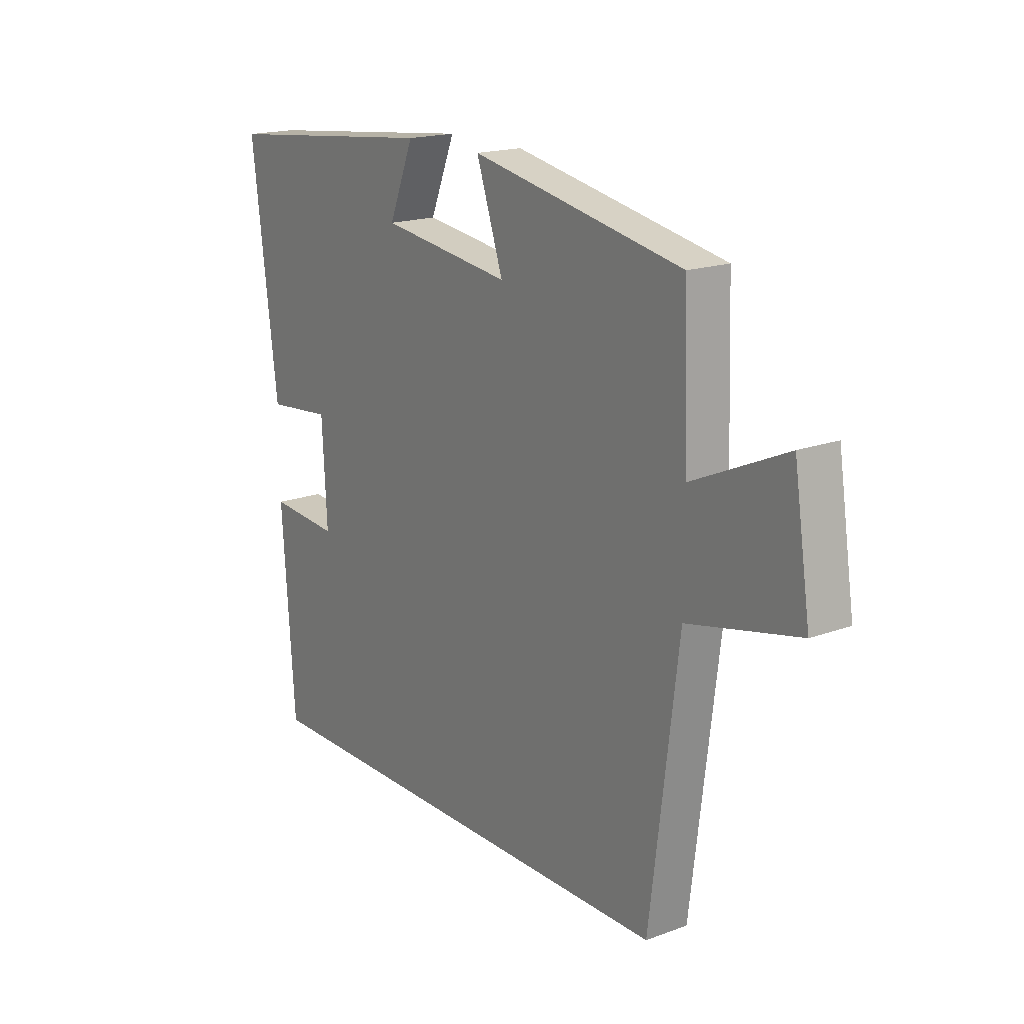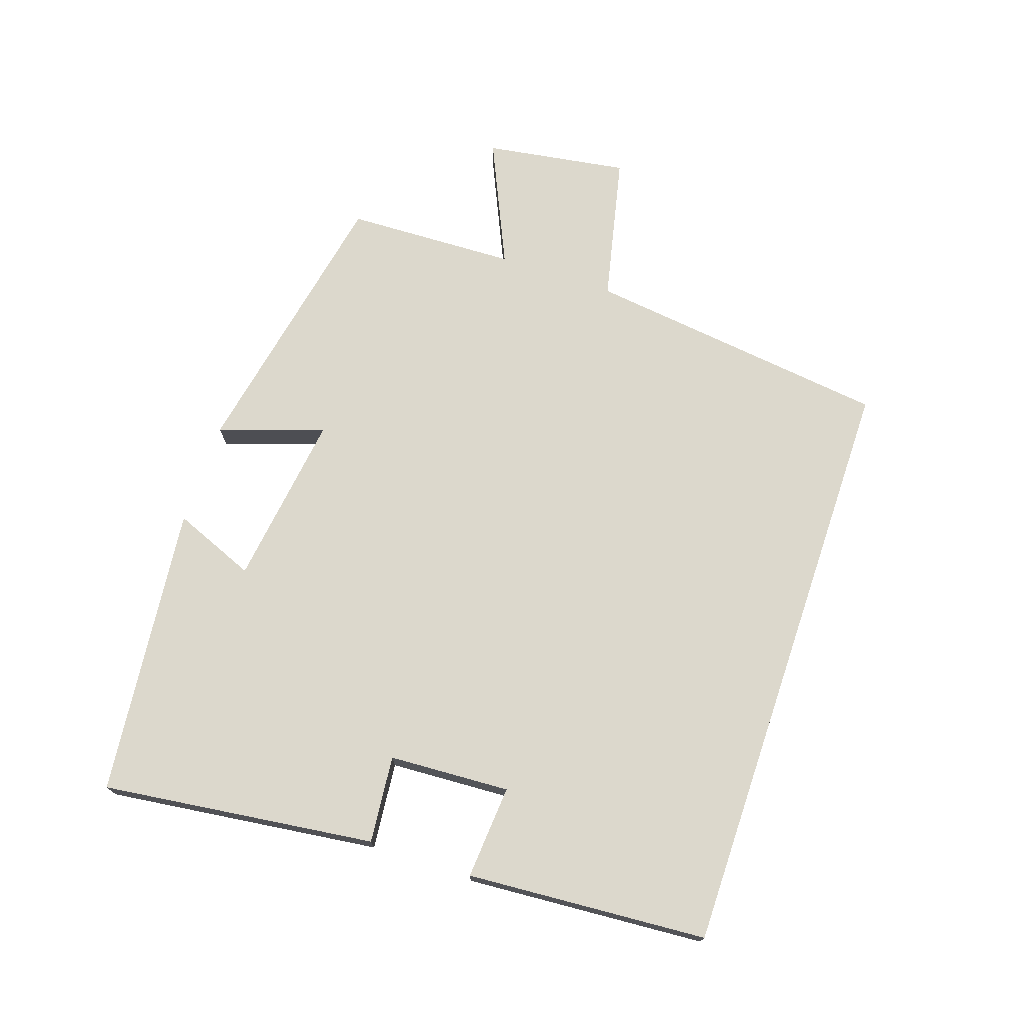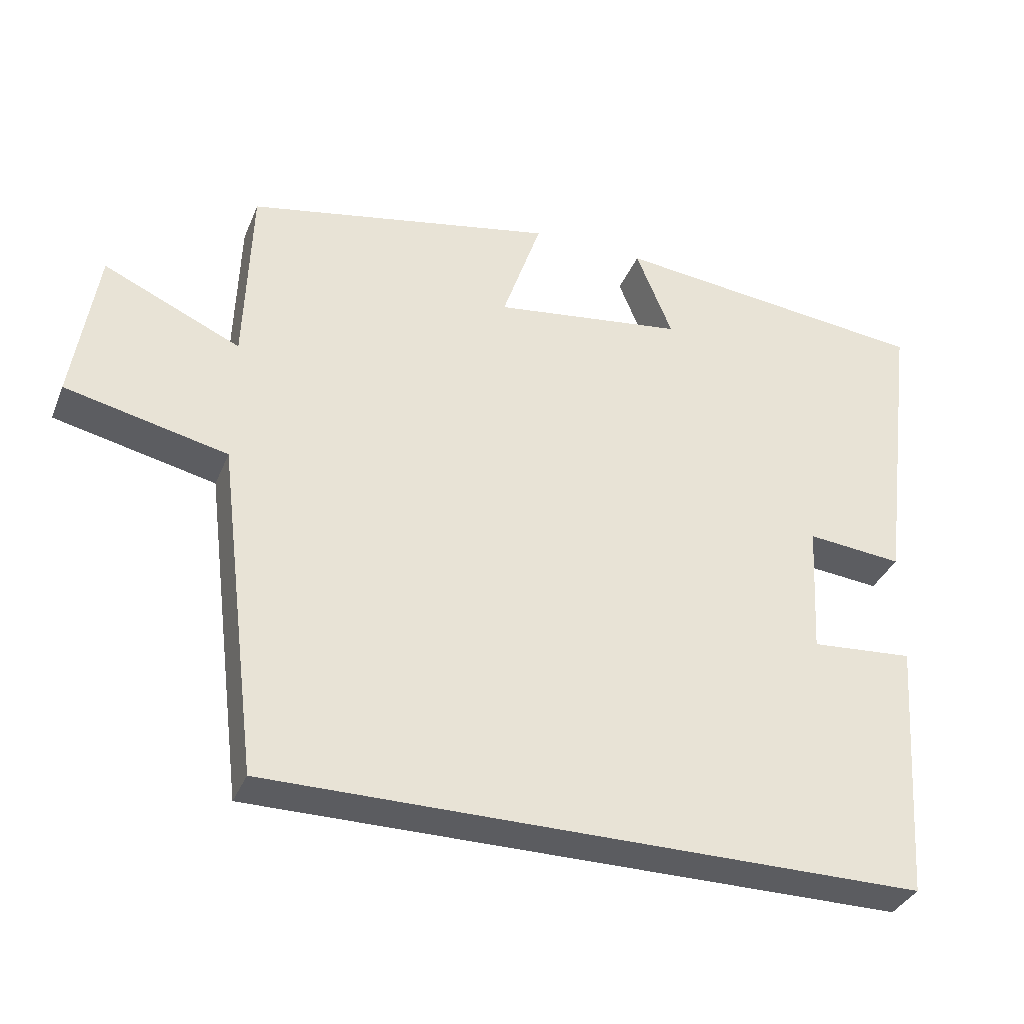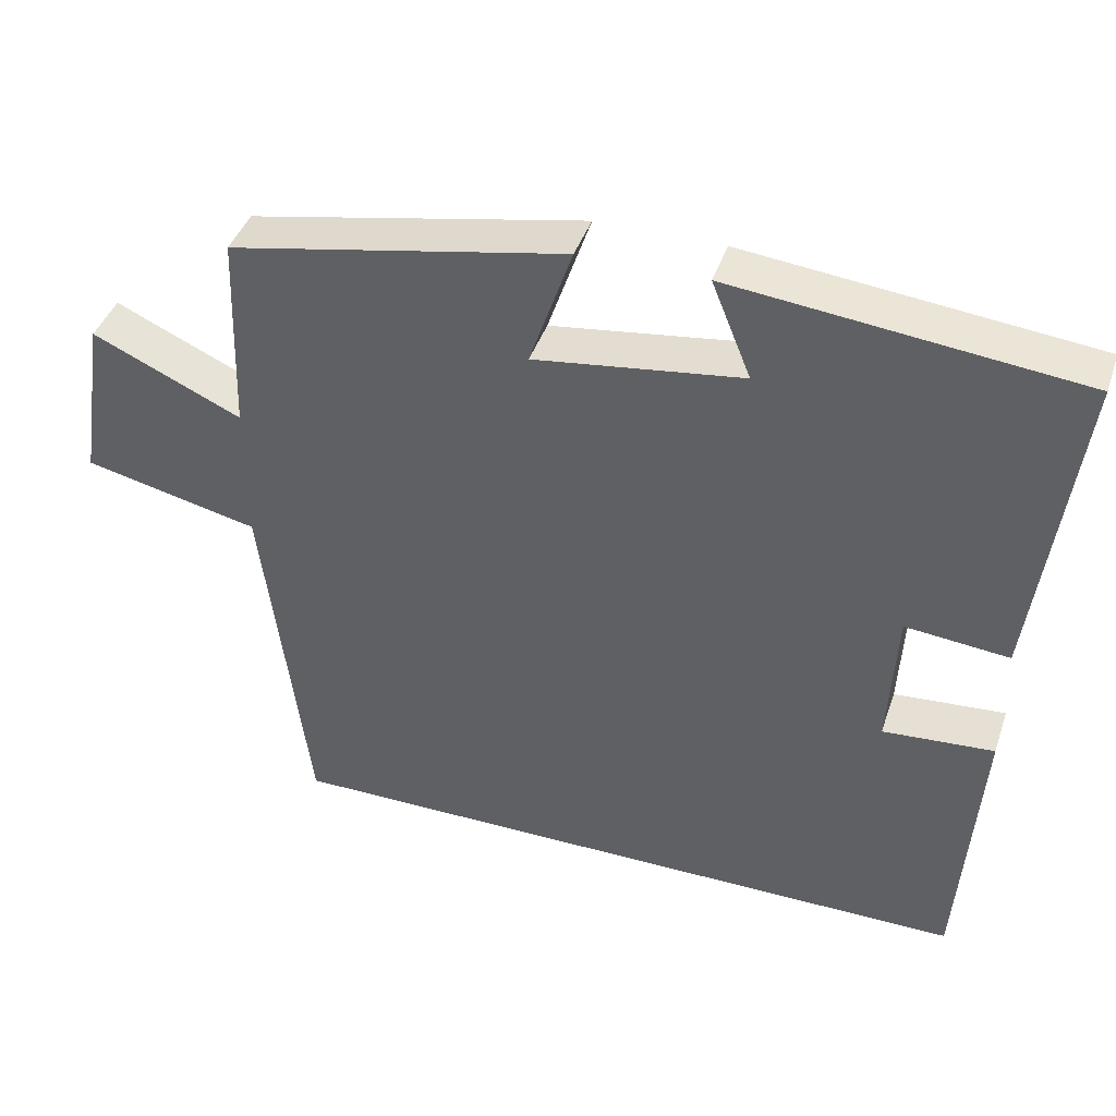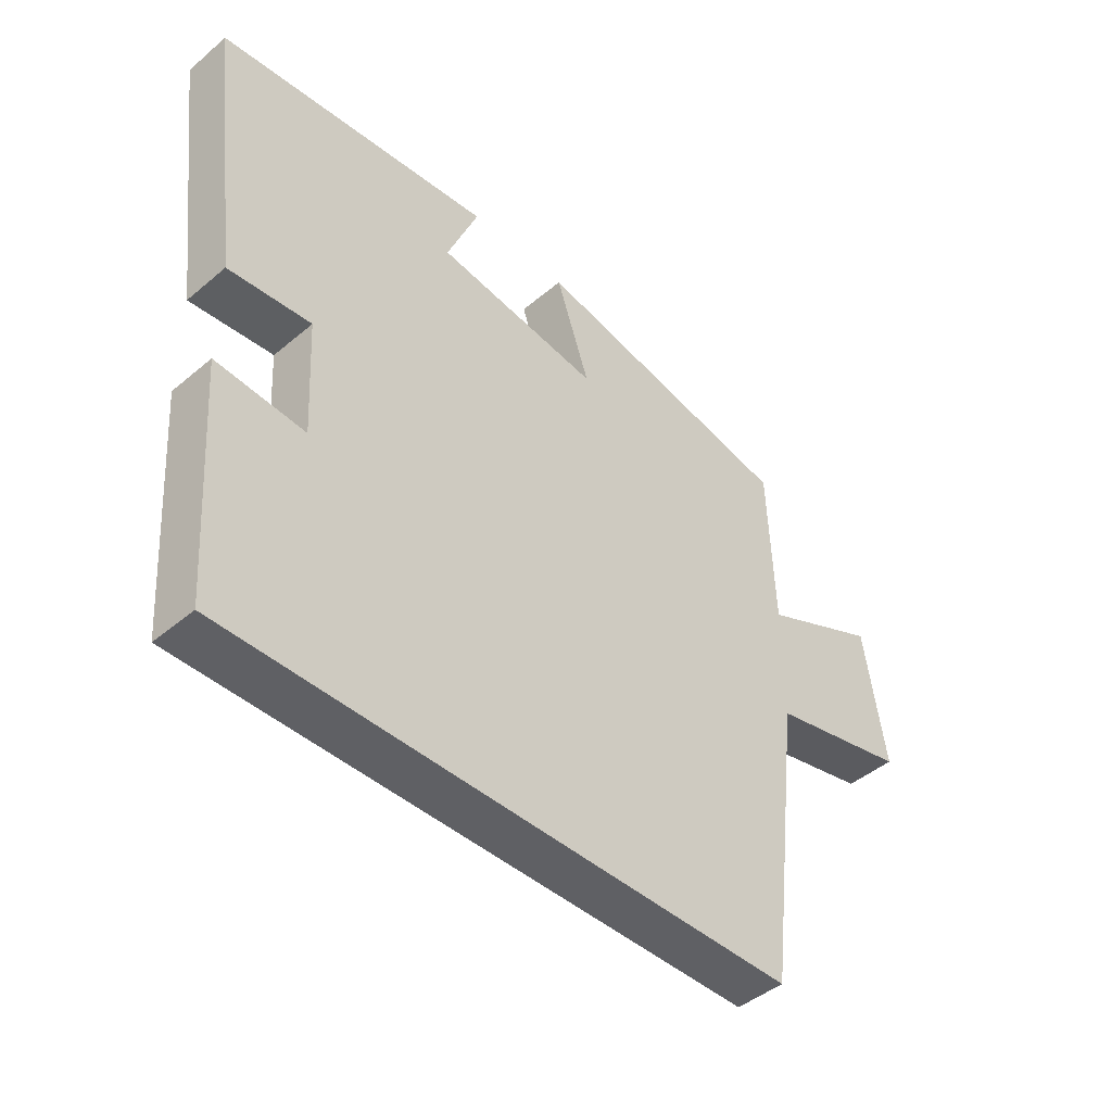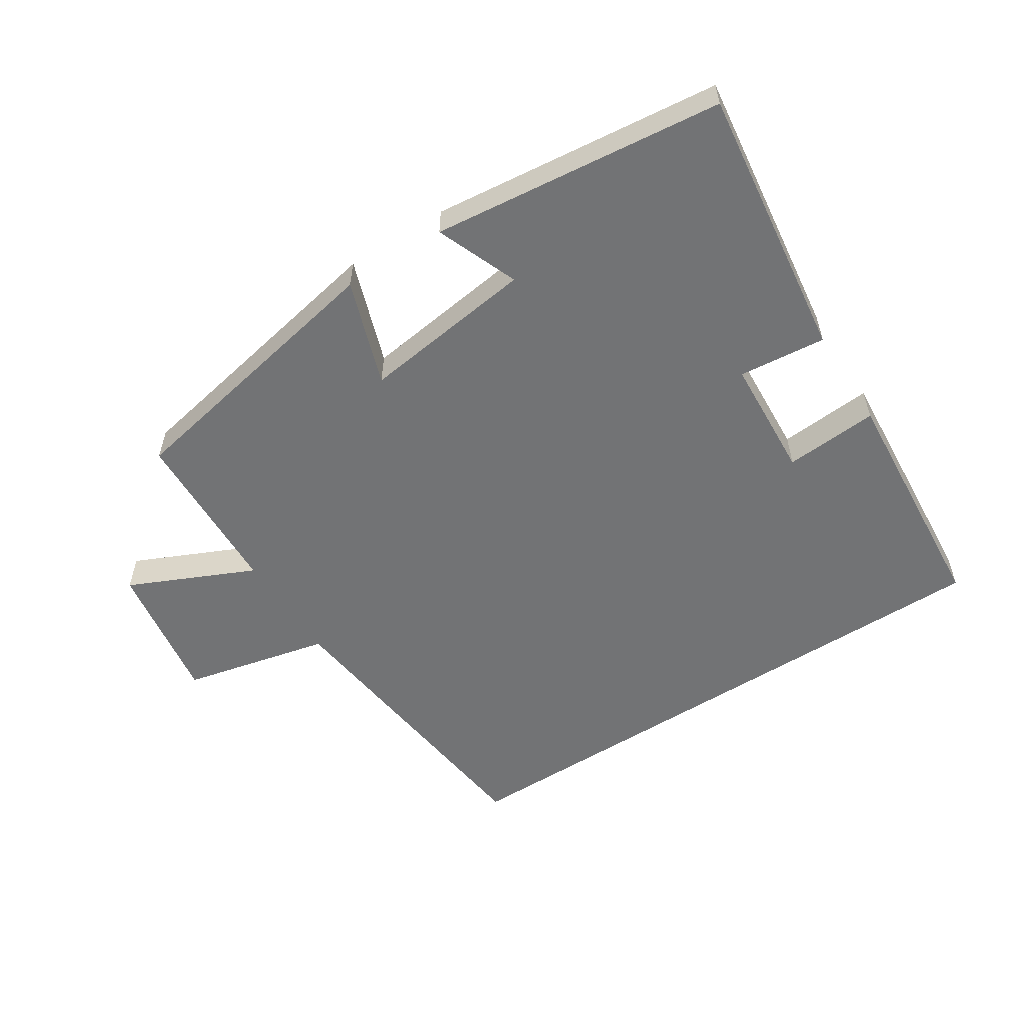
<metadata>
{"format":"obj","ext":"obj","renderer":"f3d","projection":"perspective","resolution":1024,"background":"white","views":[{"elev":17.9,"azim":-125.7,"up":"+Z"},{"elev":72.7,"azim":108.7,"up":"+Y"},{"elev":-35.1,"azim":-20.4,"up":"+Z"},{"elev":41.9,"azim":18.2,"up":"+Z"},{"elev":-44.8,"azim":134.3,"up":"+Z"},{"elev":-55.9,"azim":32.6,"up":"+Y"}]}
</metadata>
<code>
v 0.553 0.07 0.452
v 0.5 0.07 0.032
v 0.366 0.07 0.045
v 0.356 0.07 -0.141
v 0.5 0.07 -0.13
v 0.474 0.07 -0.5
v -0.442 0.07 -0.5
v -0.5 0.07 -0.031
v -0.727 0.07 0.02
v -0.693 0.07 0.24
v -0.5 0.07 0.153
v -0.491 0.07 0.415
v -0.057 0.07 0.5
v -0.112 0.07 0.338
v 0.156 0.07 0.374
v 0.105 0.07 0.5
v 0.553 0 0.452
v 0.5 0 0.032
v 0.366 0 0.045
v 0.356 0 -0.141
v 0.5 0 -0.13
v 0.474 0 -0.5
v -0.442 0 -0.5
v -0.5 0 -0.031
v -0.727 0 0.02
v -0.693 0 0.24
v -0.5 0 0.153
v -0.491 0 0.415
v -0.057 0 0.5
v -0.112 0 0.338
v 0.156 0 0.374
v 0.105 0 0.5
f 1 2 3
f 16 1 3
f 15 16 3
f 14 15 3 4
f 11 12 13 14
f 11 14 4
f 8 9 10 11
f 8 11 4
f 7 8 4
f 4 5 6 7
f 19 18 17
f 19 17 32
f 19 32 31
f 20 19 31 30
f 30 29 28 27
f 20 30 27
f 27 26 25 24
f 20 27 24
f 20 24 23
f 23 22 21 20
f 1 17 18 2
f 2 18 19 3
f 3 19 20 4
f 4 20 21 5
f 5 21 22 6
f 6 22 23 7
f 7 23 24 8
f 8 24 25 9
f 9 25 26 10
f 10 26 27 11
f 11 27 28 12
f 12 28 29 13
f 13 29 30 14
f 14 30 31 15
f 15 31 32 16
f 16 32 17 1

</code>
